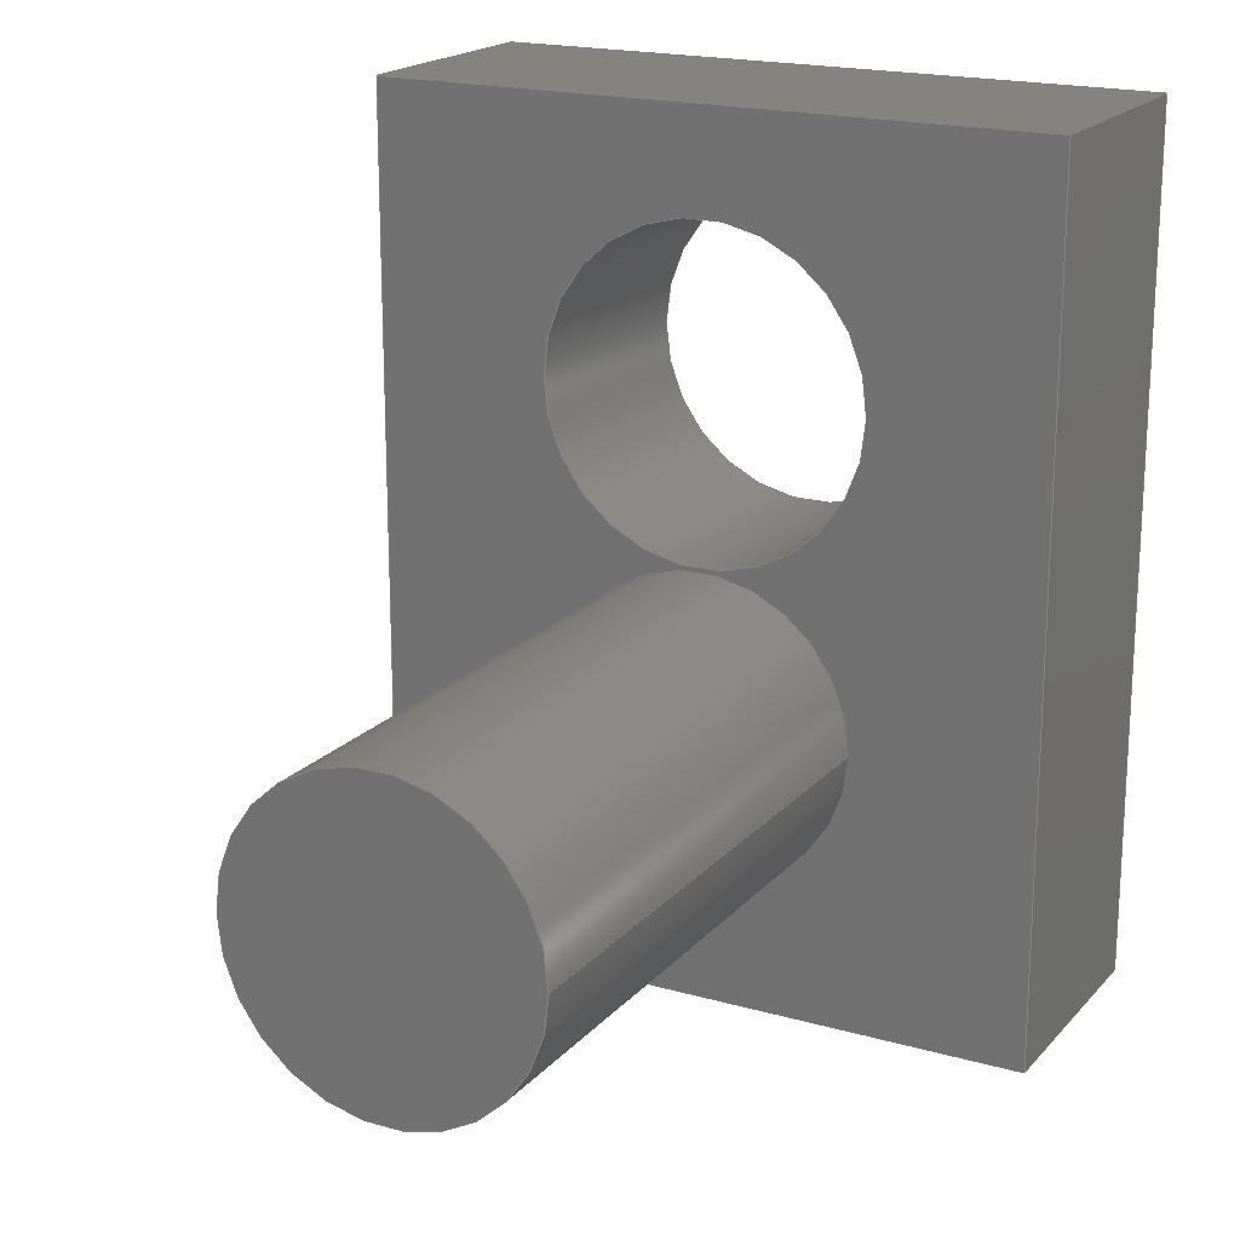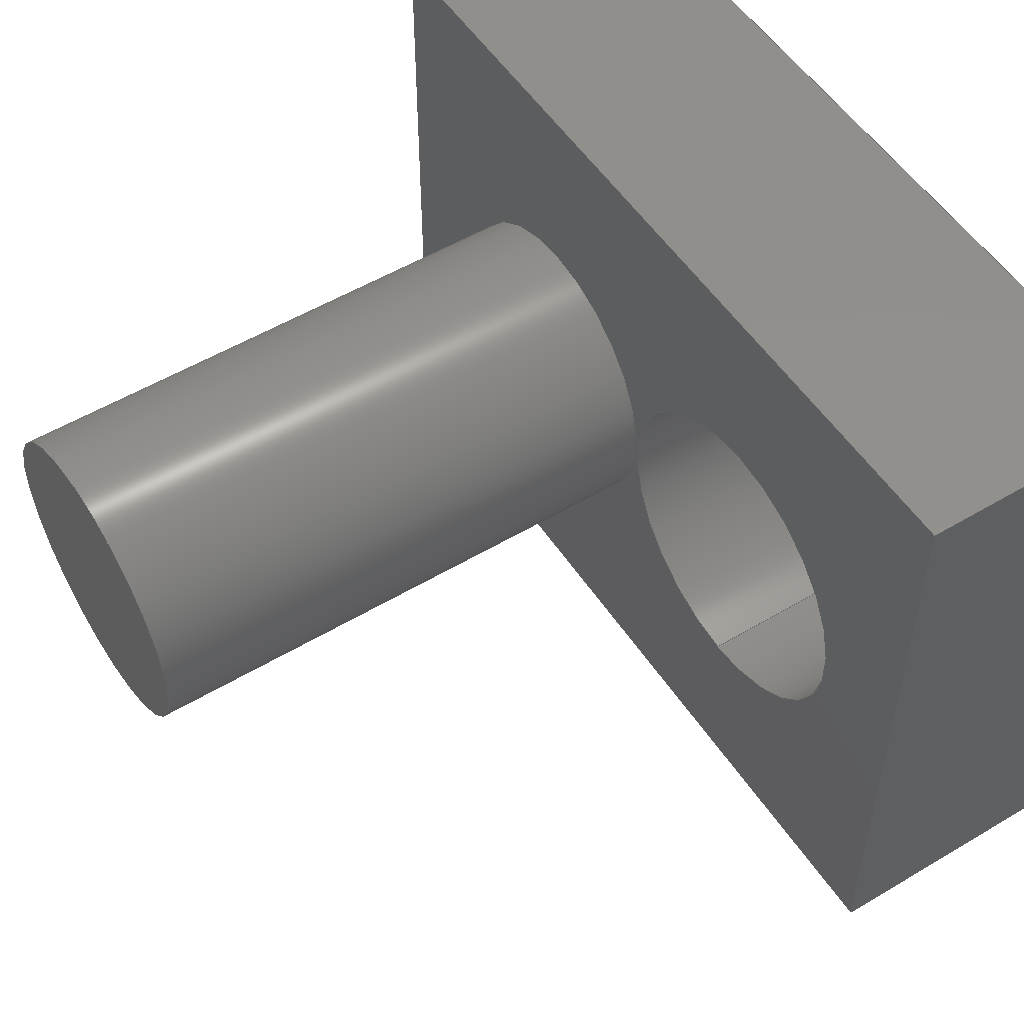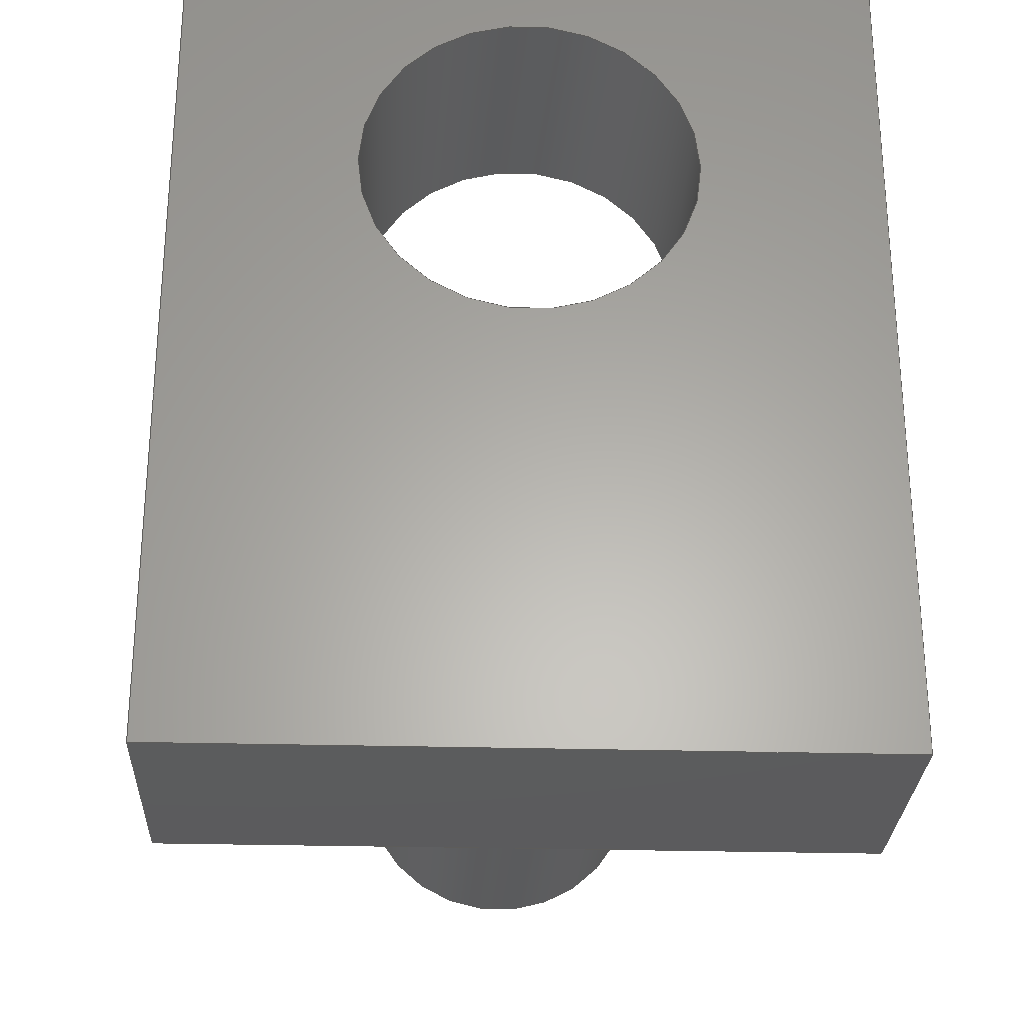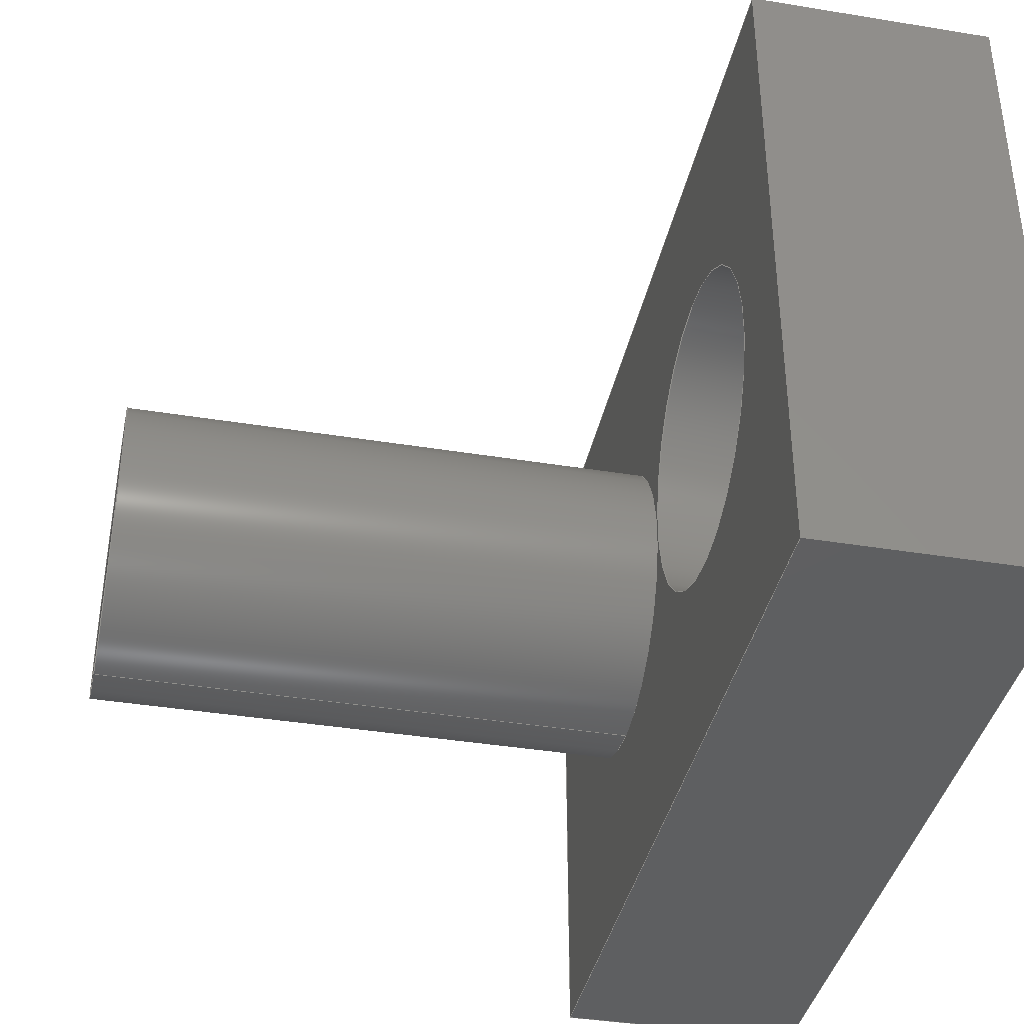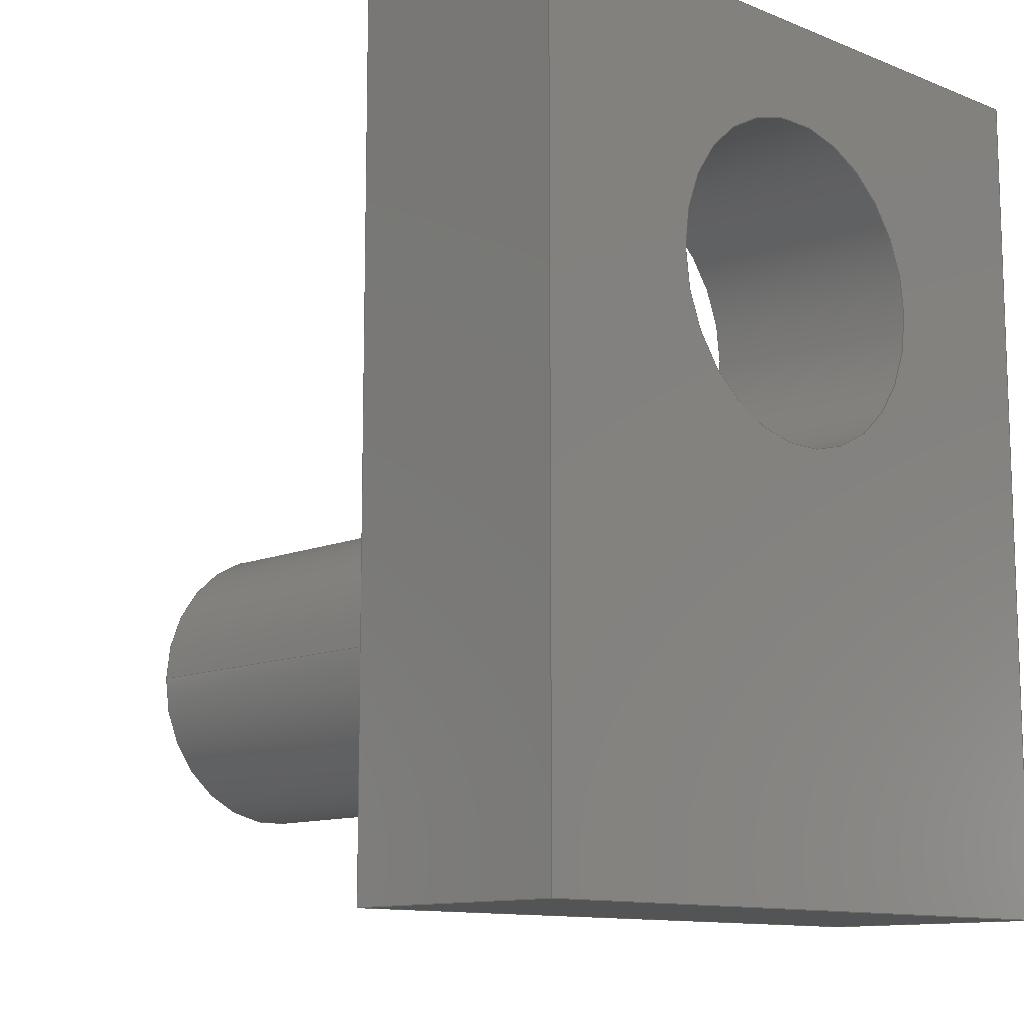
<metadata>
{"format":"step","ext":"step","renderer":"f3d","projection":"perspective","resolution":1024,"background":"white","views":[{"elev":19.0,"azim":-61.7,"up":"+Z"},{"elev":53.1,"azim":-32.6,"up":"+Y"},{"elev":-27.4,"azim":87.6,"up":"+Z"},{"elev":-38.6,"azim":-11.7,"up":"+Y"},{"elev":-11.6,"azim":46.2,"up":"+Z"}]}
</metadata>
<code>
ISO-10303-21;
DATA;
#1=MECHANICAL_DESIGN_GEOMETRIC_PRESENTATION_REPRESENTATION('',(#4),#258);
#2=SHAPE_REPRESENTATION_RELATIONSHIP('SRR','None',#265,#3);
#3=ADVANCED_BREP_SHAPE_REPRESENTATION('',(#5),#257);
#4=STYLED_ITEM('',(#274),#5);
#5=MANIFOLD_SOLID_BREP('Body1',#146);
#6=FACE_BOUND('',#29,.T.);
#7=FACE_BOUND('',#31,.T.);
#8=FACE_BOUND('',#32,.T.);
#9=PLANE('',#166);
#10=PLANE('',#167);
#11=PLANE('',#168);
#12=PLANE('',#169);
#13=PLANE('',#170);
#14=PLANE('',#171);
#15=PLANE('',#172);
#16=FACE_OUTER_BOUND('',#25,.T.);
#17=FACE_OUTER_BOUND('',#26,.T.);
#18=FACE_OUTER_BOUND('',#27,.T.);
#19=FACE_OUTER_BOUND('',#28,.T.);
#20=FACE_OUTER_BOUND('',#30,.T.);
#21=FACE_OUTER_BOUND('',#33,.T.);
#22=FACE_OUTER_BOUND('',#34,.T.);
#23=FACE_OUTER_BOUND('',#35,.T.);
#24=FACE_OUTER_BOUND('',#36,.T.);
#25=EDGE_LOOP('',(#99,#100,#101,#102));
#26=EDGE_LOOP('',(#103,#104,#105,#106));
#27=EDGE_LOOP('',(#107));
#28=EDGE_LOOP('',(#108,#109,#110,#111));
#29=EDGE_LOOP('',(#112));
#30=EDGE_LOOP('',(#113,#114,#115,#116));
#31=EDGE_LOOP('',(#117));
#32=EDGE_LOOP('',(#118));
#33=EDGE_LOOP('',(#119,#120,#121,#122));
#34=EDGE_LOOP('',(#123,#124,#125,#126));
#35=EDGE_LOOP('',(#127,#128,#129,#130));
#36=EDGE_LOOP('',(#131,#132,#133,#134));
#37=LINE('',#220,#51);
#38=LINE('',#226,#52);
#39=LINE('',#232,#53);
#40=LINE('',#234,#54);
#41=LINE('',#236,#55);
#42=LINE('',#237,#56);
#43=LINE('',#241,#57);
#44=LINE('',#243,#58);
#45=LINE('',#245,#59);
#46=LINE('',#246,#60);
#47=LINE('',#248,#61);
#48=LINE('',#249,#62);
#49=LINE('',#251,#63);
#50=LINE('',#253,#64);
#51=VECTOR('',#179,2.65);
#52=VECTOR('',#186,2.5);
#53=VECTOR('',#193,10);
#54=VECTOR('',#194,10);
#55=VECTOR('',#195,10);
#56=VECTOR('',#196,10);
#57=VECTOR('',#199,10);
#58=VECTOR('',#200,10);
#59=VECTOR('',#201,10);
#60=VECTOR('',#202,10);
#61=VECTOR('',#205,10);
#62=VECTOR('',#206,10);
#63=VECTOR('',#209,10);
#64=VECTOR('',#212,10);
#65=CIRCLE('',#161,2.65);
#66=CIRCLE('',#162,2.65);
#67=CIRCLE('',#164,2.5);
#68=CIRCLE('',#165,2.5);
#69=VERTEX_POINT('',#217);
#70=VERTEX_POINT('',#219);
#71=VERTEX_POINT('',#223);
#72=VERTEX_POINT('',#225);
#73=VERTEX_POINT('',#230);
#74=VERTEX_POINT('',#231);
#75=VERTEX_POINT('',#233);
#76=VERTEX_POINT('',#235);
#77=VERTEX_POINT('',#239);
#78=VERTEX_POINT('',#240);
#79=VERTEX_POINT('',#242);
#80=VERTEX_POINT('',#244);
#81=EDGE_CURVE('',#69,#69,#65,.T.);
#82=EDGE_CURVE('',#69,#70,#37,.T.);
#83=EDGE_CURVE('',#70,#70,#66,.T.);
#84=EDGE_CURVE('',#71,#71,#67,.T.);
#85=EDGE_CURVE('',#71,#72,#38,.T.);
#86=EDGE_CURVE('',#72,#72,#68,.T.);
#87=EDGE_CURVE('',#73,#74,#39,.T.);
#88=EDGE_CURVE('',#74,#75,#40,.T.);
#89=EDGE_CURVE('',#75,#76,#41,.T.);
#90=EDGE_CURVE('',#76,#73,#42,.T.);
#91=EDGE_CURVE('',#77,#78,#43,.T.);
#92=EDGE_CURVE('',#78,#79,#44,.T.);
#93=EDGE_CURVE('',#79,#80,#45,.T.);
#94=EDGE_CURVE('',#80,#77,#46,.T.);
#95=EDGE_CURVE('',#76,#79,#47,.T.);
#96=EDGE_CURVE('',#73,#78,#48,.T.);
#97=EDGE_CURVE('',#75,#80,#49,.T.);
#98=EDGE_CURVE('',#74,#77,#50,.T.);
#99=ORIENTED_EDGE('',*,*,#81,.F.);
#100=ORIENTED_EDGE('',*,*,#82,.T.);
#101=ORIENTED_EDGE('',*,*,#83,.F.);
#102=ORIENTED_EDGE('',*,*,#82,.F.);
#103=ORIENTED_EDGE('',*,*,#84,.F.);
#104=ORIENTED_EDGE('',*,*,#85,.T.);
#105=ORIENTED_EDGE('',*,*,#86,.F.);
#106=ORIENTED_EDGE('',*,*,#85,.F.);
#107=ORIENTED_EDGE('',*,*,#84,.T.);
#108=ORIENTED_EDGE('',*,*,#87,.T.);
#109=ORIENTED_EDGE('',*,*,#88,.T.);
#110=ORIENTED_EDGE('',*,*,#89,.T.);
#111=ORIENTED_EDGE('',*,*,#90,.T.);
#112=ORIENTED_EDGE('',*,*,#83,.T.);
#113=ORIENTED_EDGE('',*,*,#91,.T.);
#114=ORIENTED_EDGE('',*,*,#92,.T.);
#115=ORIENTED_EDGE('',*,*,#93,.T.);
#116=ORIENTED_EDGE('',*,*,#94,.T.);
#117=ORIENTED_EDGE('',*,*,#81,.T.);
#118=ORIENTED_EDGE('',*,*,#86,.T.);
#119=ORIENTED_EDGE('',*,*,#95,.T.);
#120=ORIENTED_EDGE('',*,*,#92,.F.);
#121=ORIENTED_EDGE('',*,*,#96,.F.);
#122=ORIENTED_EDGE('',*,*,#90,.F.);
#123=ORIENTED_EDGE('',*,*,#97,.T.);
#124=ORIENTED_EDGE('',*,*,#93,.F.);
#125=ORIENTED_EDGE('',*,*,#95,.F.);
#126=ORIENTED_EDGE('',*,*,#89,.F.);
#127=ORIENTED_EDGE('',*,*,#98,.T.);
#128=ORIENTED_EDGE('',*,*,#94,.F.);
#129=ORIENTED_EDGE('',*,*,#97,.F.);
#130=ORIENTED_EDGE('',*,*,#88,.F.);
#131=ORIENTED_EDGE('',*,*,#96,.T.);
#132=ORIENTED_EDGE('',*,*,#91,.F.);
#133=ORIENTED_EDGE('',*,*,#98,.F.);
#134=ORIENTED_EDGE('',*,*,#87,.F.);
#135=CYLINDRICAL_SURFACE('',#160,2.65);
#136=CYLINDRICAL_SURFACE('',#163,2.5);
#137=ADVANCED_FACE('',(#16),#135,.F.);
#138=ADVANCED_FACE('',(#17),#136,.T.);
#139=ADVANCED_FACE('',(#18),#9,.T.);
#140=ADVANCED_FACE('',(#19,#6),#10,.T.);
#141=ADVANCED_FACE('',(#20,#7,#8),#11,.F.);
#142=ADVANCED_FACE('',(#21),#12,.F.);
#143=ADVANCED_FACE('',(#22),#13,.F.);
#144=ADVANCED_FACE('',(#23),#14,.F.);
#145=ADVANCED_FACE('',(#24),#15,.F.);
#146=CLOSED_SHELL('',(#137,#138,#139,#140,#141,#142,#143,#144,#145));
#147=DERIVED_UNIT_ELEMENT(#149,1);
#148=DERIVED_UNIT_ELEMENT(#260,-3);
#149=(
MASS_UNIT()
NAMED_UNIT(*)
SI_UNIT(.KILO.,.GRAM.)
);
#150=DERIVED_UNIT((#147,#148));
#151=MEASURE_REPRESENTATION_ITEM('density measure',
POSITIVE_RATIO_MEASURE(7850),#150);
#152=PROPERTY_DEFINITION_REPRESENTATION(#157,#154);
#153=PROPERTY_DEFINITION_REPRESENTATION(#158,#155);
#154=REPRESENTATION('material name',(#156),#257);
#155=REPRESENTATION('density',(#151),#257);
#156=DESCRIPTIVE_REPRESENTATION_ITEM('Steel','Steel');
#157=PROPERTY_DEFINITION('material property','material name',#267);
#158=PROPERTY_DEFINITION('material property','density of part',#267);
#159=AXIS2_PLACEMENT_3D('',#215,#173,#174);
#160=AXIS2_PLACEMENT_3D('',#216,#175,#176);
#161=AXIS2_PLACEMENT_3D('',#218,#177,#178);
#162=AXIS2_PLACEMENT_3D('',#221,#180,#181);
#163=AXIS2_PLACEMENT_3D('',#222,#182,#183);
#164=AXIS2_PLACEMENT_3D('',#224,#184,#185);
#165=AXIS2_PLACEMENT_3D('',#227,#187,#188);
#166=AXIS2_PLACEMENT_3D('',#228,#189,#190);
#167=AXIS2_PLACEMENT_3D('',#229,#191,#192);
#168=AXIS2_PLACEMENT_3D('',#238,#197,#198);
#169=AXIS2_PLACEMENT_3D('',#247,#203,#204);
#170=AXIS2_PLACEMENT_3D('',#250,#207,#208);
#171=AXIS2_PLACEMENT_3D('',#252,#210,#211);
#172=AXIS2_PLACEMENT_3D('',#254,#213,#214);
#173=DIRECTION('axis',(0,0,1));
#174=DIRECTION('refdir',(1,0,0));
#175=DIRECTION('center_axis',(1,0,2.22e-16));
#176=DIRECTION('ref_axis',(0,1,0));
#177=DIRECTION('center_axis',(1,0,0));
#178=DIRECTION('ref_axis',(0,1,0));
#179=DIRECTION('',(1,0,2.22e-16));
#180=DIRECTION('center_axis',(-1,0,0));
#181=DIRECTION('ref_axis',(0,1,0));
#182=DIRECTION('center_axis',(-1,0,2.22e-16));
#183=DIRECTION('ref_axis',(0,1,0));
#184=DIRECTION('center_axis',(-1,0,2.22e-16));
#185=DIRECTION('ref_axis',(0,1,0));
#186=DIRECTION('',(1,0,-2.22e-16));
#187=DIRECTION('center_axis',(1,0,0));
#188=DIRECTION('ref_axis',(-2.22e-16,0,-1));
#189=DIRECTION('center_axis',(-1,0,2.22e-16));
#190=DIRECTION('ref_axis',(0,1,0));
#191=DIRECTION('center_axis',(1,0,0));
#192=DIRECTION('ref_axis',(0,0,1));
#193=DIRECTION('',(0,-1,0));
#194=DIRECTION('',(0,0,-1));
#195=DIRECTION('',(0,1,0));
#196=DIRECTION('',(0,0,1));
#197=DIRECTION('center_axis',(1,0,0));
#198=DIRECTION('ref_axis',(0,0,1));
#199=DIRECTION('',(0,1,0));
#200=DIRECTION('',(0,0,-1));
#201=DIRECTION('',(0,-1,0));
#202=DIRECTION('',(0,0,1));
#203=DIRECTION('center_axis',(0,-1,0));
#204=DIRECTION('ref_axis',(1,0,0));
#205=DIRECTION('',(-1,0,0));
#206=DIRECTION('',(-1,0,0));
#207=DIRECTION('center_axis',(0,0,1));
#208=DIRECTION('ref_axis',(-1,0,0));
#209=DIRECTION('',(-1,0,0));
#210=DIRECTION('center_axis',(0,1,0));
#211=DIRECTION('ref_axis',(-1,0,0));
#212=DIRECTION('',(-1,0,0));
#213=DIRECTION('center_axis',(0,0,-1));
#214=DIRECTION('ref_axis',(1,0,0));
#215=CARTESIAN_POINT('',(0,0,0));
#216=CARTESIAN_POINT('Origin',(2,5.5,9.7));
#217=CARTESIAN_POINT('',(-1.11e-15,2.85,9.7));
#218=CARTESIAN_POINT('Origin',(-5.551e-16,5.5,9.7));
#219=CARTESIAN_POINT('',(4,2.85,9.7));
#220=CARTESIAN_POINT('',(2,2.85,9.7));
#221=CARTESIAN_POINT('Origin',(4,5.5,9.7));
#222=CARTESIAN_POINT('Origin',(-2.5,5.5,4.5));
#223=CARTESIAN_POINT('',(-9,3,4.5));
#224=CARTESIAN_POINT('Origin',(-9,5.5,4.5));
#225=CARTESIAN_POINT('',(0,3,4.5));
#226=CARTESIAN_POINT('',(-2.5,3,4.5));
#227=CARTESIAN_POINT('Origin',(0,5.5,4.5));
#228=CARTESIAN_POINT('Origin',(-9,5.5,4.5));
#229=CARTESIAN_POINT('Origin',(4,5.5,7));
#230=CARTESIAN_POINT('',(4,11,14));
#231=CARTESIAN_POINT('',(4,0,14));
#232=CARTESIAN_POINT('',(4,5.5,14));
#233=CARTESIAN_POINT('',(4,0,0));
#234=CARTESIAN_POINT('',(4,0,7));
#235=CARTESIAN_POINT('',(4,11,0));
#236=CARTESIAN_POINT('',(4,5.5,0));
#237=CARTESIAN_POINT('',(4,11,7));
#238=CARTESIAN_POINT('Origin',(0,5.5,7));
#239=CARTESIAN_POINT('',(0,0,14));
#240=CARTESIAN_POINT('',(0,11,14));
#241=CARTESIAN_POINT('',(0,5.5,14));
#242=CARTESIAN_POINT('',(0,11,0));
#243=CARTESIAN_POINT('',(0,11,7));
#244=CARTESIAN_POINT('',(0,0,0));
#245=CARTESIAN_POINT('',(0,5.5,0));
#246=CARTESIAN_POINT('',(0,0,7));
#247=CARTESIAN_POINT('Origin',(2,11,7));
#248=CARTESIAN_POINT('',(2,11,0));
#249=CARTESIAN_POINT('',(2,11,14));
#250=CARTESIAN_POINT('Origin',(2,5.5,0));
#251=CARTESIAN_POINT('',(2,0,0));
#252=CARTESIAN_POINT('Origin',(2,0,7));
#253=CARTESIAN_POINT('',(2,0,14));
#254=CARTESIAN_POINT('Origin',(2,5.5,14));
#255=UNCERTAINTY_MEASURE_WITH_UNIT(LENGTH_MEASURE(0.01),#259,
'DISTANCE_ACCURACY_VALUE',
'Maximum model space distance between geometric entities at asserted c
onnectivities');
#256=UNCERTAINTY_MEASURE_WITH_UNIT(LENGTH_MEASURE(0.01),#259,
'DISTANCE_ACCURACY_VALUE',
'Maximum model space distance between geometric entities at asserted c
onnectivities');
#257=(
GEOMETRIC_REPRESENTATION_CONTEXT(3)
GLOBAL_UNCERTAINTY_ASSIGNED_CONTEXT((#255))
GLOBAL_UNIT_ASSIGNED_CONTEXT((#259,#261,#262))
REPRESENTATION_CONTEXT('','3D')
);
#258=(
GEOMETRIC_REPRESENTATION_CONTEXT(3)
GLOBAL_UNCERTAINTY_ASSIGNED_CONTEXT((#256))
GLOBAL_UNIT_ASSIGNED_CONTEXT((#259,#261,#262))
REPRESENTATION_CONTEXT('','3D')
);
#259=(
LENGTH_UNIT()
NAMED_UNIT(*)
SI_UNIT(.MILLI.,.METRE.)
);
#260=(
LENGTH_UNIT()
NAMED_UNIT(*)
SI_UNIT($,.METRE.)
);
#261=(
NAMED_UNIT(*)
PLANE_ANGLE_UNIT()
SI_UNIT($,.RADIAN.)
);
#262=(
NAMED_UNIT(*)
SI_UNIT($,.STERADIAN.)
SOLID_ANGLE_UNIT()
);
#263=SHAPE_DEFINITION_REPRESENTATION(#264,#265);
#264=PRODUCT_DEFINITION_SHAPE('',$,#267);
#265=SHAPE_REPRESENTATION('',(#159),#257);
#266=PRODUCT_DEFINITION_CONTEXT('part definition',#271,'design');
#267=PRODUCT_DEFINITION('Square Crank Proto','Square Crank Proto v4',#268,
#266);
#268=PRODUCT_DEFINITION_FORMATION('',$,#273);
#269=PRODUCT_RELATED_PRODUCT_CATEGORY('Square Crank Proto v4',
'Square Crank Proto v4',(#273));
#270=APPLICATION_PROTOCOL_DEFINITION('international standard',
'ap242_managed_model_based_3d_engineering',2011,#271);
#271=APPLICATION_CONTEXT('Managed model based 3d engineering');
#272=PRODUCT_CONTEXT('part definition',#271,'mechanical');
#273=PRODUCT('Square Crank Proto','Square Crank Proto v4',$,(#272));
#274=PRESENTATION_STYLE_ASSIGNMENT((#275));
#275=SURFACE_STYLE_USAGE(.BOTH.,#276);
#276=SURFACE_SIDE_STYLE('',(#277));
#277=SURFACE_STYLE_FILL_AREA(#278);
#278=FILL_AREA_STYLE('Steel - Satin',(#279));
#279=FILL_AREA_STYLE_COLOUR('Steel - Satin',#280);
#280=COLOUR_RGB('Steel - Satin',0.6275,0.6275,0.6275);
ENDSEC;
END-ISO-10303-21;

</code>
